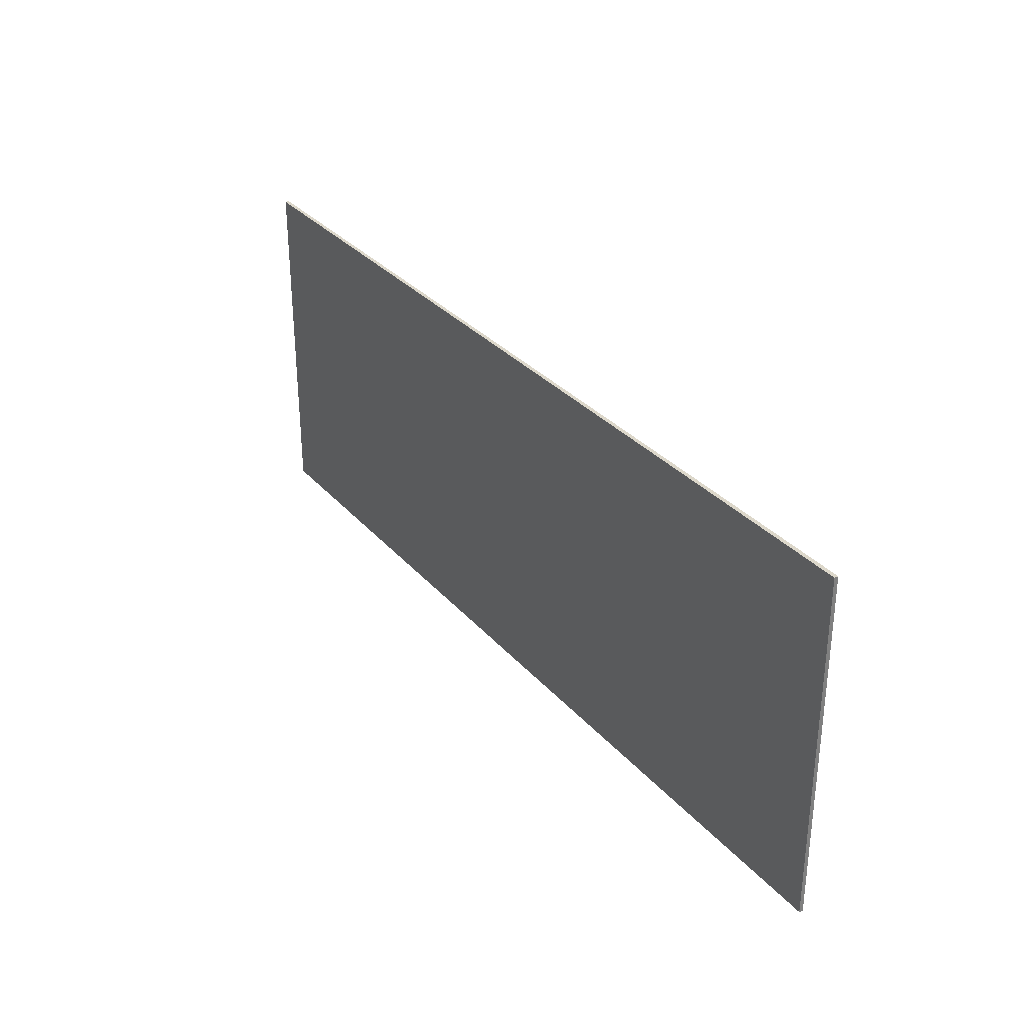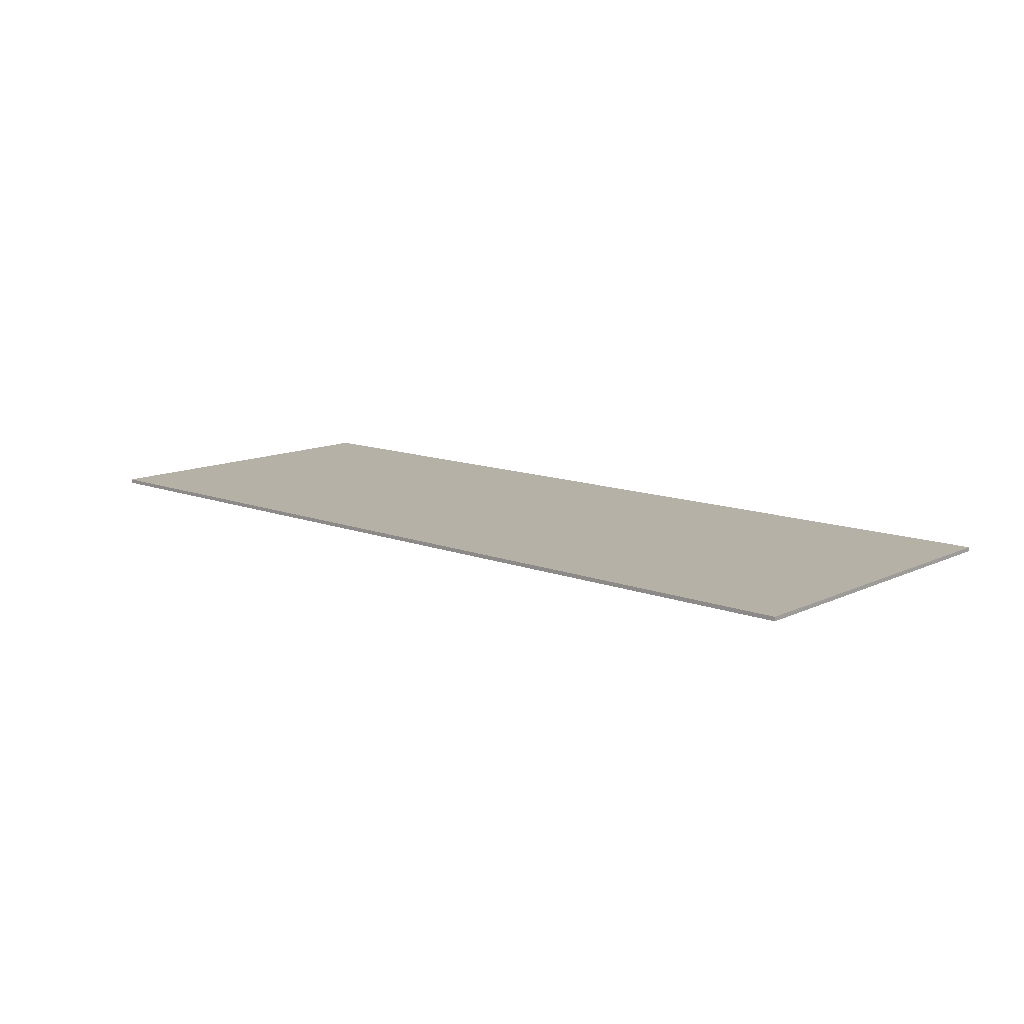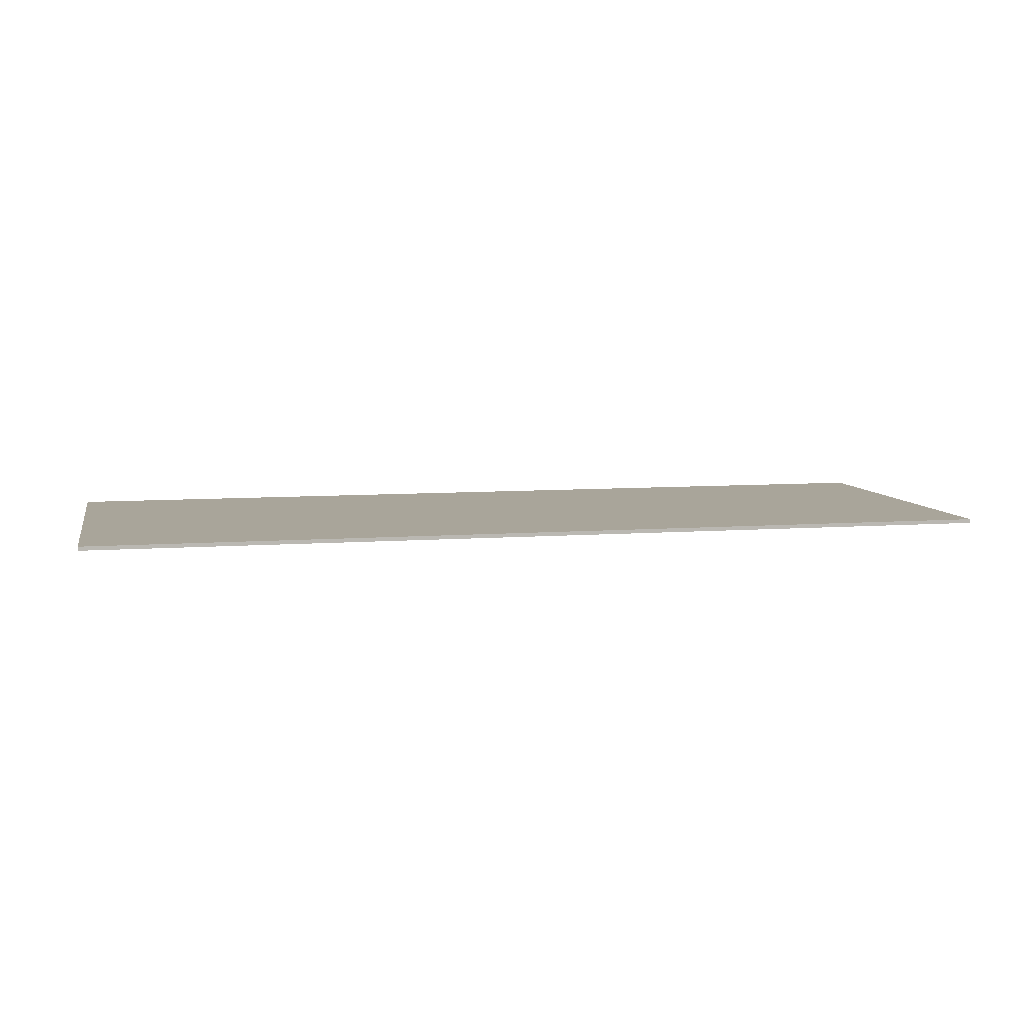
<metadata>
{"format":"obj","ext":"obj","renderer":"f3d","projection":"perspective","resolution":1024,"background":"white","views":[{"elev":31.3,"azim":-123.3,"up":"+Z"},{"elev":12.1,"azim":-138.0,"up":"+Y"},{"elev":7.5,"azim":167.8,"up":"+Y"}]}
</metadata>
<code>
v 1.45 0 0.55
v 1.45 0 -0.55
v -1.45 0 -0.55
v -1.45 0 0.55
v -1.45 -0.0125 0.55
v 1.45 -0.0125 0.55
v 1.45 0 0.55
v -1.45 0 0.55
v -1.45 -0.0125 -0.55
v -1.45 -0.0125 0.55
v -1.45 0 0.55
v -1.45 0 -0.55
v 1.45 -0.0125 -0.55
v -1.45 -0.0125 -0.55
v -1.45 0 -0.55
v 1.45 0 -0.55
v 1.45 -0.0125 0.55
v 1.45 -0.0125 -0.55
v 1.45 0 -0.55
v 1.45 0 0.55
v 0.2025 -0.0125 0.167
v 0.1745 -0.0125 0.177
v 0.08875 -0.0125 -0.0575
v 0.14 -0.0125 -0.095
v 0.14 -0.0125 -0.095
v 0.08875 -0.0125 -0.0575
v 0.0825 -0.0125 -0.06875
v 0.1313 -0.0125 -0.1113
v 0.1138 -0.0125 -0.1338
v 0.1237 -0.0125 -0.1237
v 0.0825 -0.0125 -0.06875
v 0.075 -0.0125 -0.07875
v 0.06625 -0.0125 -0.085
v 0.06875 -0.0125 -0.15
v 0.08625 -0.0125 -0.1475
v 0.1 -0.0125 -0.1425
v -0.11 -0.0125 -0.15
v 0.06875 -0.0125 -0.15
v 0.0425 -0.0125 -0.09
v -0.11 -0.0125 -0.12
v 0.08 -0.0125 0.2525
v 0.0525 -0.0125 0.258
v 0.0525 -0.0125 0.24
v 0.108 -0.0125 0.24
v 0.08 -0.0125 0.2525
v 0.108 -0.0125 0.24
v 0.108 -0.0125 0.258
v 0.08 -0.0125 0.325
v 0.15 -0.0125 0.2
v 0.0525 -0.0125 0.24
v 0.0225 -0.0125 0.24
v -0.0025 -0.0125 0.2238
v 0.15 -0.0125 0.2
v -0.0025 -0.0125 0.2238
v -0.01 -0.0125 0.21
v -0.03625 -0.0125 0.1263
v 0.108 -0.0125 0.24
v 0.0525 -0.0125 0.24
v 0.15 -0.0125 0.2
v 0.125 -0.0125 0.24
v 0.108 -0.0125 0.24
v 0.15 -0.0125 0.2
v 0.1522 -0.0125 0.2137
v 0.125 -0.0125 0.24
v 0.1522 -0.0125 0.2137
v 0.15 -0.0125 0.2263
v 0.14 -0.0125 0.2362
v 0.07125 -0.0125 -0.01875
v 0.15 -0.0125 0.2
v -0.03625 -0.0125 0.1263
v -0.04625 -0.0125 0.1113
v 0.063 -0.0125 -0.03475
v 0.07125 -0.0125 -0.01875
v -0.04625 -0.0125 0.1113
v 0.05325 -0.0125 -0.0465
v 0.02575 -0.0125 -0.05825
v 0.04125 -0.0125 -0.05375
v -0.04625 -0.0125 0.1113
v 0.01 -0.0125 -0.06
v -0.04625 -0.0125 0.1113
v -0.05625 -0.0125 0.105
v 0.01 -0.0125 -0.06
v 0.01 -0.0125 -0.06
v -0.05625 -0.0125 0.105
v -0.07125 -0.0125 0.1013
v -0.135 -0.0125 -0.06
v -0.135 -0.0125 -0.06
v -0.07125 -0.0125 0.1013
v -0.1425 -0.0125 0.1013
v -0.1552 -0.0125 0.09775
v -0.2462 -0.0125 0.05375
v -0.4263 -0.0125 -0.1237
v -0.27 -0.0125 -0.1062
v -0.16 -0.0125 -0.07875
v -0.2338 -0.0125 0.06375
v -0.2462 -0.0125 0.05375
v -0.135 -0.0125 -0.06
v -0.2162 -0.0125 0.07
v -0.2162 -0.0125 0.07
v -0.135 -0.0125 -0.06
v -0.175 -0.0125 0.06625
v -0.175 -0.0125 0.06625
v -0.135 -0.0125 -0.06
v -0.1552 -0.0125 0.09775
v -0.1727 -0.0125 0.079
v -0.2462 -0.0125 0.05375
v -0.15 -0.0125 -0.06625
v -0.135 -0.0125 -0.06
v -0.2462 -0.0125 0.05375
v -0.16 -0.0125 -0.07875
v -0.15 -0.0125 -0.06625
v -0.16 -0.0125 -0.07875
v -0.27 -0.0125 -0.1062
v -0.165 -0.0125 -0.09125
v -0.2025 -0.0125 -0.2938
v -0.165 -0.0125 -0.09125
v -0.27 -0.0125 -0.1062
v -0.3075 -0.0125 -0.2888
v -0.21 -0.0125 -0.31
v -0.2025 -0.0125 -0.2938
v -0.3075 -0.0125 -0.2888
v -0.2213 -0.0125 -0.3187
v -0.2375 -0.0125 -0.3225
v -0.2213 -0.0125 -0.3187
v -0.3075 -0.0125 -0.2888
v -0.3075 -0.0125 -0.3013
v -0.2863 -0.0125 -0.3225
v -0.2375 -0.0125 -0.3225
v -0.3075 -0.0125 -0.3013
v -0.3038 -0.0125 -0.3125
v -0.27 -0.0125 -0.1062
v -0.4263 -0.0125 -0.1237
v -0.435 -0.0125 -0.1375
v -0.435 -0.0125 -0.15
v -0.27 -0.0125 -0.1062
v -0.435 -0.0125 -0.15
v -0.4287 -0.0125 -0.1625
v -0.3987 -0.0125 -0.1862
v -0.3463 -0.0125 -0.1875
v -0.27 -0.0125 -0.1062
v -0.3987 -0.0125 -0.1862
v -0.3877 -0.0125 -0.194
v -0.3668 -0.0125 -0.1998
v -0.3463 -0.0125 -0.1875
v -0.3877 -0.0125 -0.194
v -0.3775 -0.0125 -0.1985
v -0.3038 -0.0125 -0.3125
v -0.2963 -0.0125 -0.32
v -0.2863 -0.0125 -0.3225
v -0.11 -0.0125 -0.12
v -0.1375 -0.0125 -0.1085
v -0.14 -0.0125 -0.12
v -0.1375 -0.0125 -0.1315
v -0.11 -0.0125 -0.12
v -0.1375 -0.0125 -0.1315
v -0.131 -0.0125 -0.1415
v -0.1215 -0.0125 -0.148
v -0.11 -0.0125 -0.12
v -0.1215 -0.0125 -0.148
v -0.11 -0.0125 -0.15
v -0.11 -0.0125 -0.12
v -0.11 -0.0125 -0.09
v -0.1215 -0.0125 -0.092
v -0.131 -0.0125 -0.099
v -0.131 -0.0125 -0.099
v -0.1375 -0.0125 -0.1085
v -0.11 -0.0125 -0.12
v 0.0425 -0.0125 -0.09
v -0.11 -0.0125 -0.09
v -0.11 -0.0125 -0.12
v 0.2025 -0.0125 0.167
v 0.2225 -0.0125 0.1895
v 0.2125 -0.0125 0.1955
v 0.201 -0.0125 0.197
v 0.2025 -0.0125 0.167
v 0.201 -0.0125 0.197
v 0.189 -0.0125 0.194
v 0.18 -0.0125 0.187
v 0.18 -0.0125 0.187
v 0.1745 -0.0125 0.177
v 0.2025 -0.0125 0.167
v 0.2025 -0.0125 0.167
v 0.231 -0.0125 0.157
v 0.233 -0.0125 0.169
v 0.2295 -0.0125 0.18
v 0.2225 -0.0125 0.1895
v 0.2025 -0.0125 0.167
v 0.2295 -0.0125 0.18
v 0.2025 -0.0125 0.167
v 0.14 -0.0125 -0.095
v 0.231 -0.0125 0.157
v 0.1138 -0.0125 -0.1338
v 0.075 -0.0125 -0.07875
v 0.06625 -0.0125 -0.085
v 0.1 -0.0125 -0.1425
v 0.0825 -0.0125 -0.06875
v 0.1237 -0.0125 -0.1237
v 0.1313 -0.0125 -0.1113
v 0.06625 -0.0125 -0.085
v 0.055 -0.0125 -0.08875
v 0.06875 -0.0125 -0.15
v 0.055 -0.0125 -0.08875
v 0.0425 -0.0125 -0.09
v 0.06875 -0.0125 -0.15
v -0.04625 -0.0125 0.1113
v 0.04125 -0.0125 -0.05375
v 0.05325 -0.0125 -0.0465
v 0.0225 -0.0125 0.24
v 0.00875 -0.0125 0.235
v -0.0025 -0.0125 0.2238
v -0.3463 -0.0125 -0.1875
v -0.3668 -0.0125 -0.1998
v -0.3555 -0.0125 -0.195
v -0.1552 -0.0125 0.09775
v -0.1655 -0.0125 0.09
v -0.1727 -0.0125 0.079
v 1.45 -0.0125 -0.55
v 0.06875 -0.0125 -0.15
v -0.11 -0.0125 -0.15
v -0.2025 -0.0125 -0.2938
v -0.1215 -0.0125 -0.092
v -0.11 -0.0125 -0.09
v -0.135 -0.0125 -0.06
v -0.15 -0.0125 -0.06625
v -0.131 -0.0125 -0.099
v -0.1215 -0.0125 -0.092
v -0.15 -0.0125 -0.06625
v -0.16 -0.0125 -0.07875
v -0.1375 -0.0125 -0.1085
v -0.131 -0.0125 -0.099
v -0.16 -0.0125 -0.07875
v -0.165 -0.0125 -0.09125
v -0.165 -0.0125 -0.09125
v -0.14 -0.0125 -0.12
v -0.1375 -0.0125 -0.1085
v -0.1375 -0.0125 -0.1315
v -0.14 -0.0125 -0.12
v -0.165 -0.0125 -0.09125
v -0.2025 -0.0125 -0.2938
v -0.1375 -0.0125 -0.1315
v -0.2025 -0.0125 -0.2938
v -0.131 -0.0125 -0.1415
v -0.1215 -0.0125 -0.148
v -0.2025 -0.0125 -0.2938
v -0.11 -0.0125 -0.15
v -0.131 -0.0125 -0.1415
v -0.2025 -0.0125 -0.2938
v -0.1215 -0.0125 -0.148
v -0.2025 -0.0125 -0.2938
v -0.21 -0.0125 -0.31
v 1.45 -0.0125 -0.55
v -0.21 -0.0125 -0.31
v -0.2213 -0.0125 -0.3187
v 1.45 -0.0125 -0.55
v -0.2213 -0.0125 -0.3187
v -0.2375 -0.0125 -0.3225
v 1.45 -0.0125 -0.55
v -1.45 -0.0125 -0.55
v 1.45 -0.0125 -0.55
v -0.2375 -0.0125 -0.3225
v -0.2863 -0.0125 -0.3225
v -0.2963 -0.0125 -0.32
v -1.45 -0.0125 -0.55
v -0.2863 -0.0125 -0.3225
v -0.27 -0.0125 -0.1062
v -0.3463 -0.0125 -0.1875
v -0.3075 -0.0125 -0.2888
v -0.3463 -0.0125 -0.1875
v -0.3555 -0.0125 -0.195
v -0.3075 -0.0125 -0.2888
v -0.3075 -0.0125 -0.2888
v -0.3555 -0.0125 -0.195
v -0.3668 -0.0125 -0.1998
v -0.3075 -0.0125 -0.3013
v 0.01 -0.0125 -0.06
v -0.135 -0.0125 -0.06
v -0.11 -0.0125 -0.09
v 0.0425 -0.0125 -0.09
v 0.02575 -0.0125 -0.05825
v 0.01 -0.0125 -0.06
v 0.0425 -0.0125 -0.09
v 0.04125 -0.0125 -0.05375
v 0.02575 -0.0125 -0.05825
v 0.0425 -0.0125 -0.09
v 0.055 -0.0125 -0.08875
v 0.05325 -0.0125 -0.0465
v 0.04125 -0.0125 -0.05375
v 0.055 -0.0125 -0.08875
v 0.06625 -0.0125 -0.085
v 0.05325 -0.0125 -0.0465
v 0.06625 -0.0125 -0.085
v 0.075 -0.0125 -0.07875
v 0.0825 -0.0125 -0.06875
v 0.05325 -0.0125 -0.0465
v 0.0825 -0.0125 -0.06875
v 0.08875 -0.0125 -0.0575
v 0.063 -0.0125 -0.03475
v 0.07125 -0.0125 -0.01875
v 0.063 -0.0125 -0.03475
v 0.08875 -0.0125 -0.0575
v 0.1745 -0.0125 0.177
v 0.15 -0.0125 0.2
v 0.07125 -0.0125 -0.01875
v 0.1745 -0.0125 0.177
v 0.15 -0.0125 0.2
v 0.1745 -0.0125 0.177
v 0.18 -0.0125 0.187
v 0.15 -0.0125 0.2
v 0.18 -0.0125 0.187
v 0.189 -0.0125 0.194
v 0.1522 -0.0125 0.2137
v 0.15 -0.0125 0.2263
v 0.1522 -0.0125 0.2137
v 0.189 -0.0125 0.194
v 0.201 -0.0125 0.197
v 0.1315 -0.0125 0.2735
v 0.108 -0.0125 0.258
v 0.125 -0.0125 0.24
v 0.14 -0.0125 0.2362
v 0.108 -0.0125 0.258
v 0.108 -0.0125 0.24
v 0.125 -0.0125 0.24
v 0.0225 -0.0125 0.24
v 0.0525 -0.0125 0.24
v 0.0525 -0.0125 0.258
v 0.029 -0.0125 0.2735
v -1.45 -0.0125 -0.55
v -0.3075 -0.0125 -0.3013
v -0.3668 -0.0125 -0.1998
v -0.3775 -0.0125 -0.1985
v -0.3075 -0.0125 -0.3013
v -1.45 -0.0125 -0.55
v -0.3038 -0.0125 -0.3125
v -0.3038 -0.0125 -0.3125
v -1.45 -0.0125 -0.55
v -0.2963 -0.0125 -0.32
v -0.3877 -0.0125 -0.194
v -1.45 -0.0125 -0.55
v -0.3775 -0.0125 -0.1985
v -0.3987 -0.0125 -0.1862
v -1.45 -0.0125 -0.55
v -0.3877 -0.0125 -0.194
v -0.4263 -0.0125 -0.1237
v -0.2462 -0.0125 0.05375
v -1.45 -0.0125 0.55
v -1.45 -0.0125 -0.55
v -1.45 -0.0125 0.55
v 0.029 -0.0125 0.3765
v 0.0525 -0.0125 0.3925
v -1.45 -0.0125 0.55
v 0.0525 -0.0125 0.3925
v 0.08 -0.0125 0.3975
v 1.45 -0.0125 0.55
v -1.45 -0.0125 0.55
v 0.08 -0.0125 0.3975
v -1.45 -0.0125 0.55
v 0.013 -0.0125 0.353
v 0.029 -0.0125 0.3765
v -1.45 -0.0125 0.55
v 0.0075 -0.0125 0.325
v 0.013 -0.0125 0.353
v -1.45 -0.0125 0.55
v 0.013 -0.0125 0.2975
v 0.0075 -0.0125 0.325
v 0.029 -0.0125 0.2735
v 0.013 -0.0125 0.2975
v -1.45 -0.0125 0.55
v 0.0225 -0.0125 0.24
v -1.45 -0.0125 0.55
v 0.00875 -0.0125 0.235
v 0.0225 -0.0125 0.24
v -1.45 -0.0125 0.55
v -0.0025 -0.0125 0.2238
v 0.00875 -0.0125 0.235
v -1.45 -0.0125 0.55
v -0.01 -0.0125 0.21
v -0.0025 -0.0125 0.2238
v -0.2162 -0.0125 0.07
v -0.175 -0.0125 0.06625
v -0.1727 -0.0125 0.079
v -1.45 -0.0125 0.55
v -1.45 -0.0125 0.55
v -0.2462 -0.0125 0.05375
v -0.2338 -0.0125 0.06375
v -1.45 -0.0125 0.55
v -0.2338 -0.0125 0.06375
v -0.2162 -0.0125 0.07
v -1.45 -0.0125 0.55
v -0.1727 -0.0125 0.079
v -0.1655 -0.0125 0.09
v -1.45 -0.0125 0.55
v -0.1655 -0.0125 0.09
v -0.1552 -0.0125 0.09775
v -1.45 -0.0125 0.55
v -0.1552 -0.0125 0.09775
v -0.1425 -0.0125 0.1013
v -1.45 -0.0125 0.55
v -0.1425 -0.0125 0.1013
v -0.07125 -0.0125 0.1013
v -0.05625 -0.0125 0.105
v -1.45 -0.0125 0.55
v -0.05625 -0.0125 0.105
v -0.04625 -0.0125 0.1113
v -0.03625 -0.0125 0.1263
v -1.45 -0.0125 0.55
v -0.03625 -0.0125 0.1263
v -0.01 -0.0125 0.21
v 0.1 -0.0125 -0.1425
v 0.08625 -0.0125 -0.1475
v 1.45 -0.0125 -0.55
v 0.08625 -0.0125 -0.1475
v 0.06875 -0.0125 -0.15
v 1.45 -0.0125 -0.55
v 0.231 -0.0125 0.157
v 0.14 -0.0125 -0.095
v 1.45 -0.0125 -0.55
v 0.233 -0.0125 0.169
v 0.231 -0.0125 0.157
v 1.45 -0.0125 -0.55
v 1.45 -0.0125 0.55
v 1.45 -0.0125 0.55
v 0.08 -0.0125 0.3975
v 0.1075 -0.0125 0.3925
v 1.45 -0.0125 0.55
v 0.1075 -0.0125 0.3925
v 0.1315 -0.0125 0.3765
v 1.45 -0.0125 0.55
v 0.1315 -0.0125 0.3765
v 0.147 -0.0125 0.353
v 0.08 -0.0125 0.325
v 0.013 -0.0125 0.353
v 0.0075 -0.0125 0.325
v 0.013 -0.0125 0.2975
v 0.029 -0.0125 0.2735
v 0.0525 -0.0125 0.258
v 0.08 -0.0125 0.325
v 0.013 -0.0125 0.2975
v 0.08 -0.0125 0.325
v 0.0525 -0.0125 0.258
v 0.08 -0.0125 0.2525
v 0.1525 -0.0125 0.325
v 0.147 -0.0125 0.353
v 0.08 -0.0125 0.325
v 0.147 -0.0125 0.2975
v 0.08 -0.0125 0.325
v 0.147 -0.0125 0.353
v 0.1315 -0.0125 0.3765
v 0.1075 -0.0125 0.3925
v 0.08 -0.0125 0.325
v 0.1075 -0.0125 0.3925
v 0.08 -0.0125 0.3975
v 0.0525 -0.0125 0.3925
v 0.08 -0.0125 0.325
v 0.0525 -0.0125 0.3925
v 0.029 -0.0125 0.3765
v 0.013 -0.0125 0.353
v 0.08 -0.0125 0.325
v 0.108 -0.0125 0.258
v 0.1315 -0.0125 0.2735
v 0.147 -0.0125 0.2975
v -0.435 -0.0125 -0.1375
v -1.45 -0.0125 -0.55
v -0.435 -0.0125 -0.15
v -0.4263 -0.0125 -0.1237
v -1.45 -0.0125 -0.55
v -0.435 -0.0125 -0.1375
v -0.435 -0.0125 -0.15
v -1.45 -0.0125 -0.55
v -0.4287 -0.0125 -0.1625
v -0.4287 -0.0125 -0.1625
v -1.45 -0.0125 -0.55
v -0.3987 -0.0125 -0.1862
v 1.45 -0.0125 0.55
v 0.2295 -0.0125 0.18
v 0.233 -0.0125 0.169
v 1.45 -0.0125 0.55
v 0.2225 -0.0125 0.1895
v 0.2295 -0.0125 0.18
v 1.45 -0.0125 0.55
v 0.2125 -0.0125 0.1955
v 0.2225 -0.0125 0.1895
v 0.201 -0.0125 0.197
v 0.2125 -0.0125 0.1955
v 1.45 -0.0125 0.55
v 0.15 -0.0125 0.2263
v 0.14 -0.0125 0.2362
v 0.15 -0.0125 0.2263
v 1.45 -0.0125 0.55
v 0.1315 -0.0125 0.2735
v 1.45 -0.0125 0.55
v 0.147 -0.0125 0.2975
v 0.1315 -0.0125 0.2735
v 0.1138 -0.0125 -0.1338
v 0.1 -0.0125 -0.1425
v 1.45 -0.0125 -0.55
v 0.1237 -0.0125 -0.1237
v 0.1138 -0.0125 -0.1338
v 1.45 -0.0125 -0.55
v 0.1313 -0.0125 -0.1113
v 0.1237 -0.0125 -0.1237
v 1.45 -0.0125 -0.55
v 0.14 -0.0125 -0.095
v 0.1313 -0.0125 -0.1113
v 1.45 -0.0125 -0.55
v 1.45 -0.0125 0.55
v 0.1525 -0.0125 0.325
v 0.147 -0.0125 0.2975
v 1.45 -0.0125 0.55
v 0.147 -0.0125 0.353
v 0.1525 -0.0125 0.325
g mesh6151282
f 1 2 3
f 3 4 1
f 5 6 7
f 7 8 5
f 9 10 11
f 11 12 9
f 13 14 15
f 15 16 13
f 17 18 19
f 19 20 17
g mesh6151284
f 21 22 23
f 23 24 21
f 25 26 27
f 27 28 25
f 29 30 31
f 31 32 29
f 33 34 35
f 35 36 33
f 37 38 39
f 39 40 37
f 41 42 43
f 43 44 41
f 45 46 47
f 47 48 45
f 49 50 51
f 51 52 49
f 53 54 55
f 55 56 53
f 57 58 59
f 60 61 62
f 62 63 60
f 64 65 66
f 66 67 64
f 68 69 70
f 70 71 68
f 72 73 74
f 74 75 72
f 76 77 78
f 78 79 76
f 80 81 82
f 83 84 85
f 85 86 83
f 87 88 89
f 89 90 87
f 91 92 93
f 93 94 91
f 95 96 97
f 97 98 95
f 99 100 101
f 102 103 104
f 104 105 102
f 106 107 108
f 109 110 111
f 112 113 114
f 115 116 117
f 117 118 115
f 119 120 121
f 121 122 119
f 123 124 125
f 125 126 123
f 127 128 129
f 129 130 127
f 131 132 133
f 133 134 131
f 135 136 137
f 137 138 135
f 139 140 141
f 141 142 139
f 143 144 145
f 145 146 143
f 147 148 149
f 150 151 152
f 152 153 150
f 154 155 156
f 156 157 154
f 158 159 160
f 161 162 163
f 163 164 161
f 165 166 167
f 168 169 170
f 171 172 173
f 173 174 171
f 175 176 177
f 177 178 175
f 179 180 181
f 182 183 184
f 184 185 182
f 186 187 188
f 189 190 191
f 192 193 194
f 194 195 192
f 196 197 198
f 199 200 201
f 202 203 204
f 205 206 207
f 208 209 210
f 211 212 213
f 214 215 216
f 217 218 219
f 219 220 217
f 221 222 223
f 223 224 221
f 225 226 227
f 227 228 225
f 229 230 231
f 231 232 229
f 233 234 235
f 236 237 238
f 238 239 236
f 240 241 242
f 243 244 245
f 246 247 248
f 249 250 251
f 252 253 254
f 255 256 257
f 258 259 260
f 260 261 258
f 262 263 264
f 265 266 267
f 268 269 270
f 271 272 273
f 273 274 271
f 275 276 277
f 277 278 275
f 279 280 281
f 282 283 284
f 284 285 282
f 286 287 288
f 288 289 286
f 290 291 292
f 292 293 290
f 294 295 296
f 296 297 294
f 298 299 300
f 300 301 298
f 302 303 304
f 305 306 307
f 308 309 310
f 310 311 308
f 312 313 314
f 314 315 312
f 316 317 318
f 318 319 316
f 320 321 322
f 323 324 325
f 325 326 323
f 327 328 329
f 329 330 327
f 331 332 333
f 334 335 336
f 337 338 339
f 340 341 342
f 343 344 345
f 345 346 343
f 347 348 349
f 350 351 352
f 353 354 355
f 356 357 358
f 359 360 361
f 362 363 364
f 365 366 367
f 367 368 365
f 369 370 371
f 372 373 374
f 375 376 377
f 378 379 380
f 380 381 378
f 382 383 384
f 385 386 387
f 388 389 390
f 391 392 393
f 394 395 396
f 397 398 399
f 399 400 397
f 401 402 403
f 403 404 401
f 405 406 407
f 408 409 410
f 411 412 413
f 414 415 416
f 417 418 419
f 419 420 417
f 421 422 423
f 424 425 426
f 427 428 429
f 430 431 432
f 432 433 430
f 434 435 436
f 436 437 434
f 438 439 440
f 441 442 443
f 443 444 441
f 445 446 447
f 447 448 445
f 449 450 451
f 451 452 449
f 453 454 455
f 455 456 453
f 457 458 459
f 459 460 457
f 461 462 463
f 464 465 466
f 467 468 469
f 470 471 472
f 473 474 475
f 476 477 478
f 479 480 481
f 482 483 484
f 484 485 482
f 486 487 488
f 488 489 486
f 490 491 492
f 493 494 495
f 496 497 498
f 499 500 501
f 502 503 504
f 505 506 507
f 508 509 510

</code>
